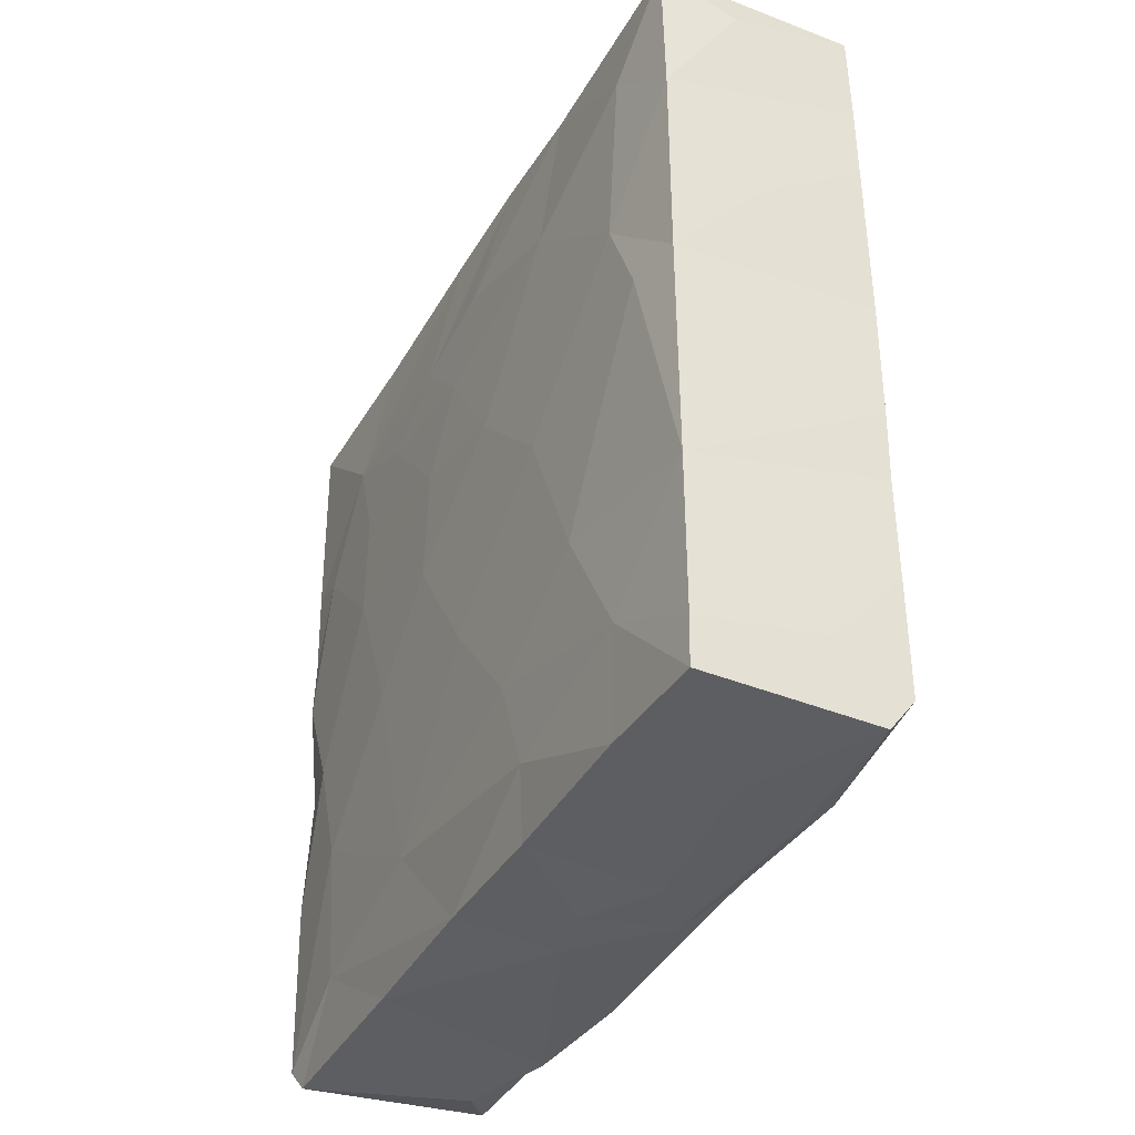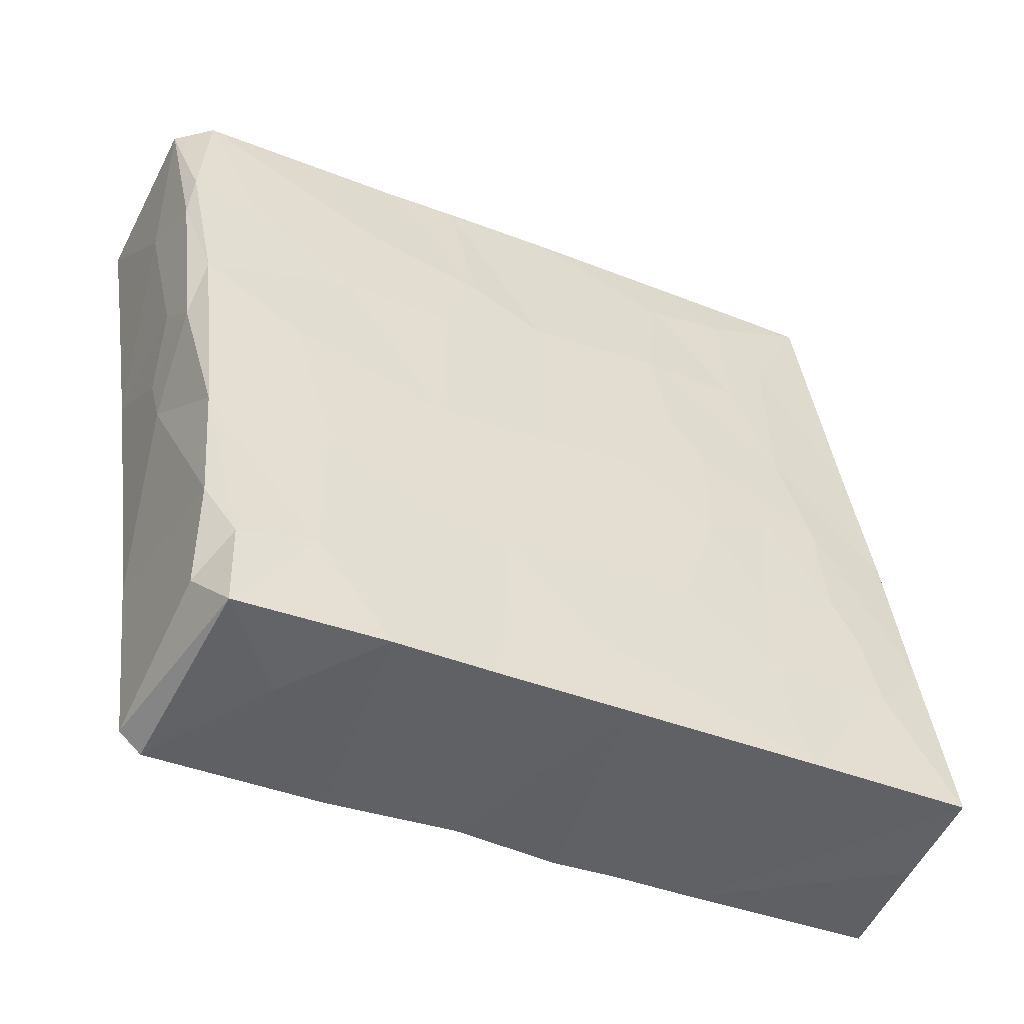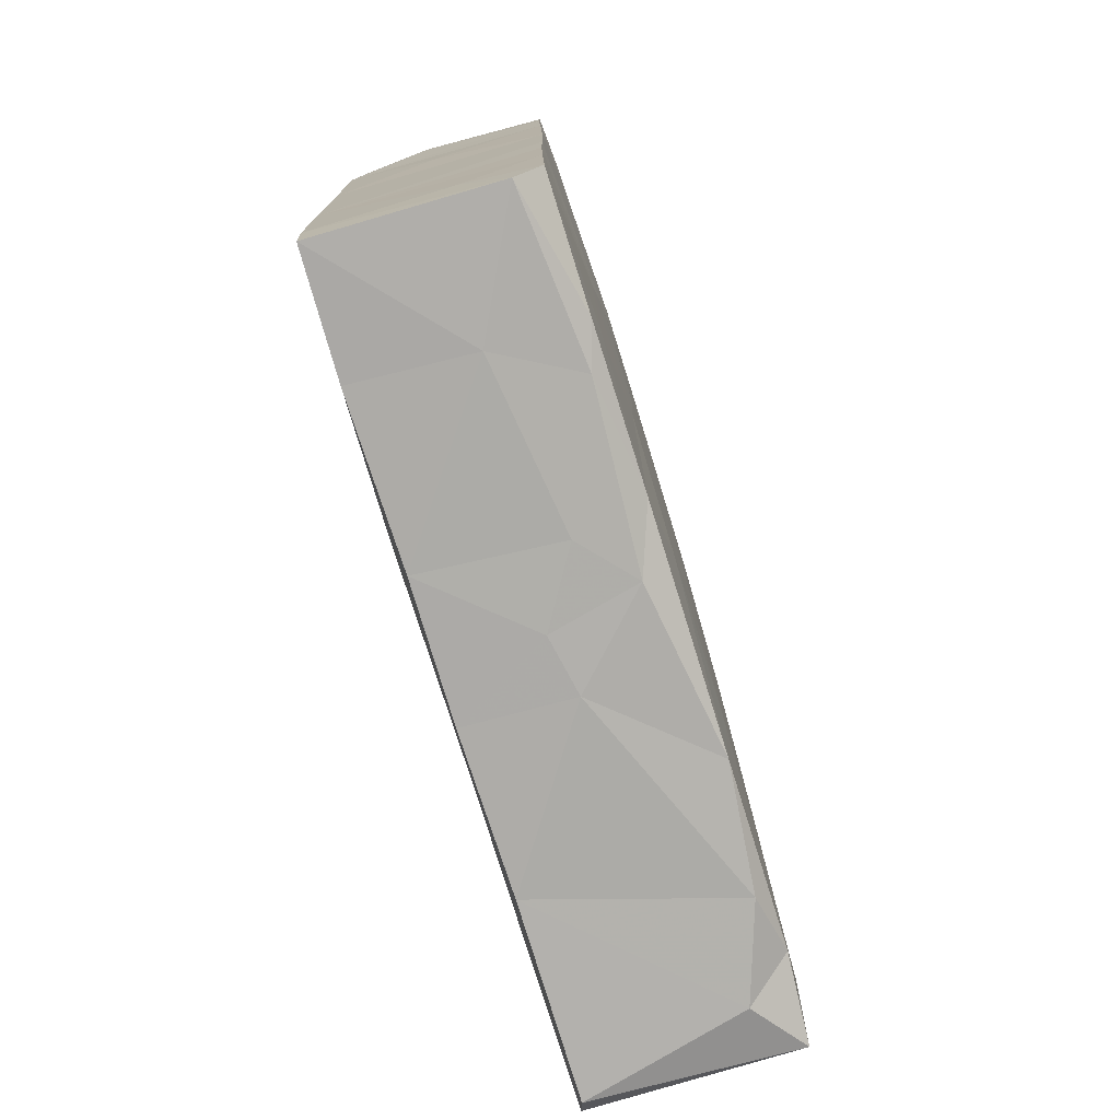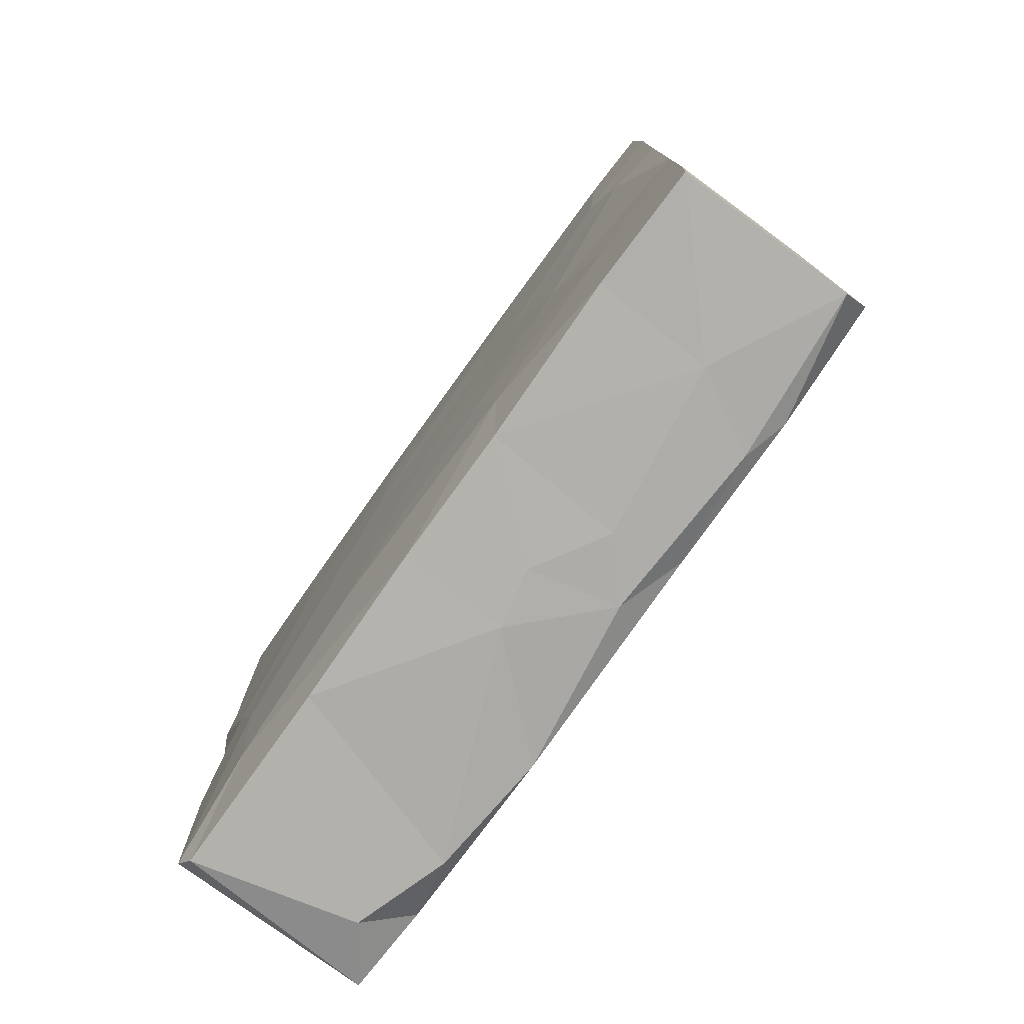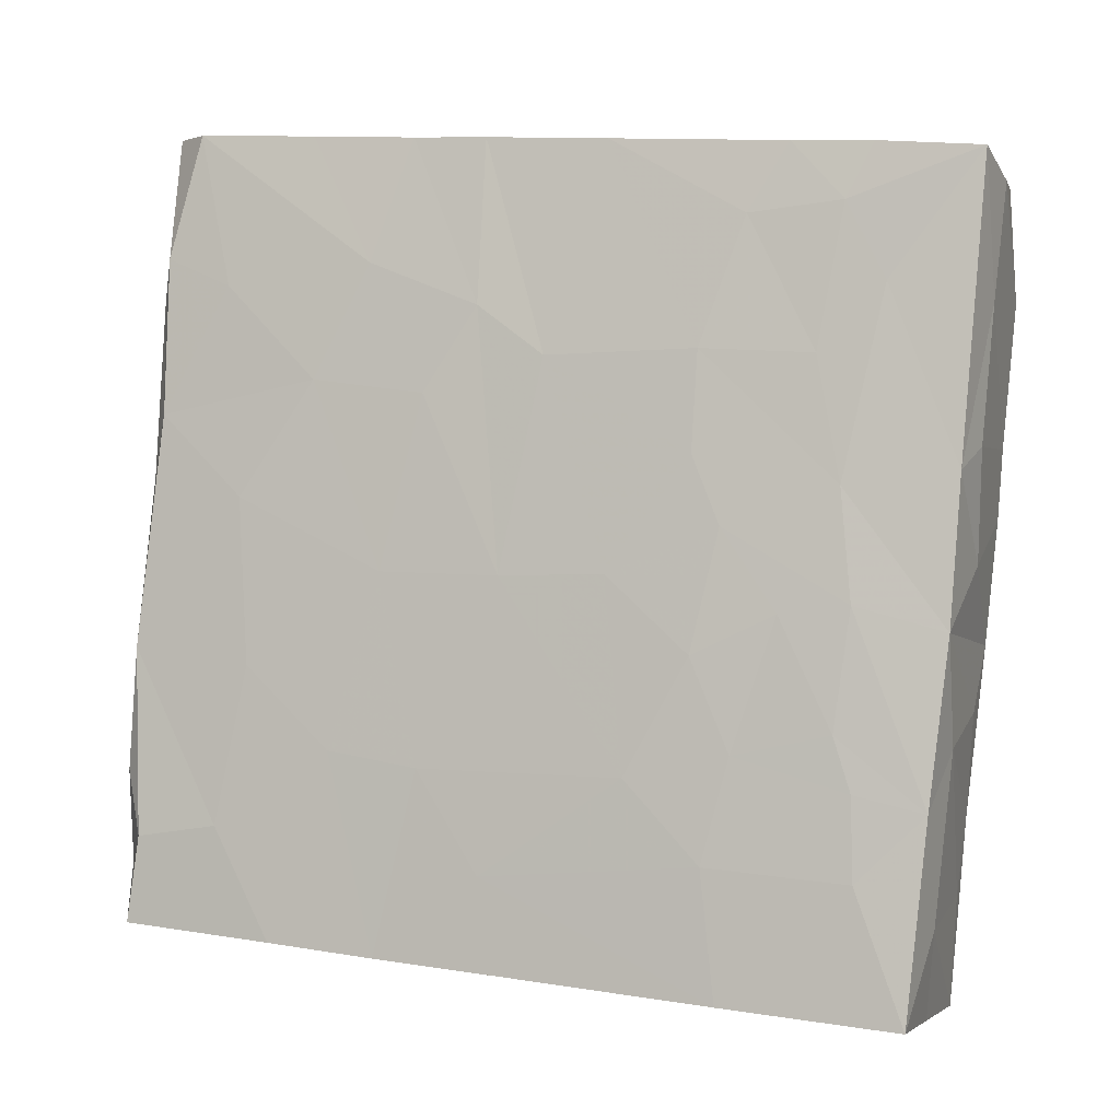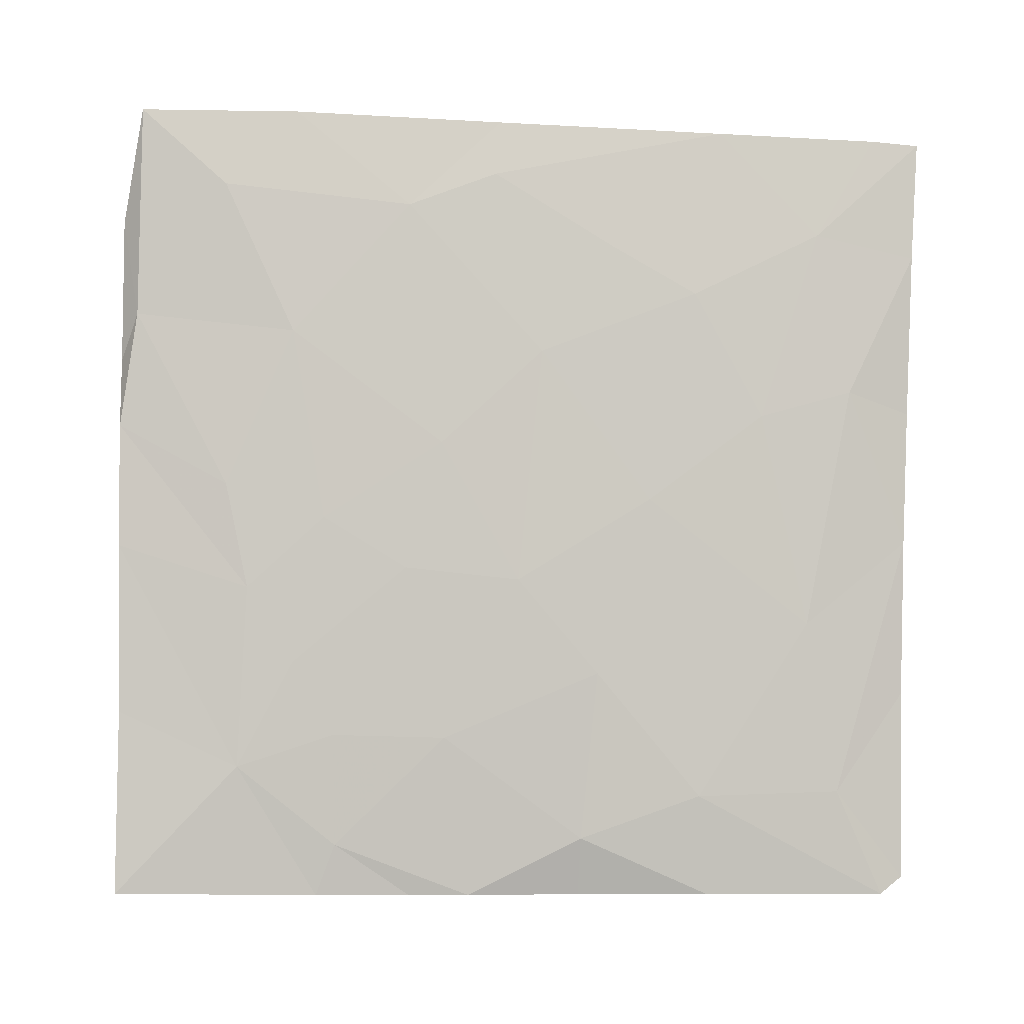
<metadata>
{"format":"obj","ext":"obj","renderer":"f3d","projection":"perspective","resolution":1024,"background":"white","views":[{"elev":-38.9,"azim":-42.8,"up":"+Y"},{"elev":-35.6,"azim":62.4,"up":"+Z"},{"elev":-77.7,"azim":1.1,"up":"+Y"},{"elev":-79.4,"azim":-51.5,"up":"+Y"},{"elev":13.6,"azim":108.3,"up":"+Z"},{"elev":-18.3,"azim":-94.4,"up":"+Z"}]}
</metadata>
<code>
v -0.02551 0.004357 0.03684
v -0.03206 0.041 0.06719
v 0.0273 -0.01816 -0.06317
v 0.02519 0.05034 0.006951
v 0.002833 0.07512 0.07708
v 0.006107 0.1075 -0.07015
v 0.01045 -0.03513 0.05436
v 0.03691 0.07047 -0.03804
v 0.01722 -0.03611 0.0159
v 0.007034 -0.03669 0.02241
v -0.0007374 0.1091 0.05143
v 0.004163 -0.03099 0.07571
v 0.01034 -0.03631 0.04637
v 0.04233 0.03808 -0.05941
v 0.04218 0.07465 -0.05988
v -0.006946 0.02124 -0.03099
v 0.03384 0.05623 -0.02523
v -0.005006 -0.03728 0.05009
v 0.03883 -0.03079 -0.0435
v 0.005789 0.1079 -0.04991
v -0.03018 0.09096 0.05373
v -0.0196 0.1005 0.07191
v 0.009628 0.09315 0.05557
v 0.03204 0.07393 -0.02011
v 0.0325 0.09426 -0.02448
v -0.01701 0.1093 0.02369
v -0.02759 0.01966 0.04482
v -0.0161 0.1091 0.01138
v 0.02485 0.1065 -0.06507
v 0.02973 -0.03447 -0.01174
v -0.0308 -0.03756 0.06611
v 0.01044 -0.01009 -0.06775
v -0.02765 -0.0185 0.04841
v -0.01689 -0.03639 0.01744
v 0.00377 -0.009579 0.07602
v 0.02231 0.06919 0.01581
v -0.003527 0.06912 -0.04249
v 0.01748 0.01543 0.03422
v -0.01492 0.07172 -0.004788
v 0.006484 0.05475 -0.06964
v 0.007074 0.1092 0.0287
v -0.02543 -0.03676 0.04539
v 0.007163 0.06907 0.06543
v -0.03257 0.07838 0.06762
v 0.02284 -0.01695 0.01502
v 0.007942 -0.03666 -0.001084
v -0.01046 -0.03603 -0.005757
v -0.0239 0.1095 0.04814
v -0.01203 0.03615 -0.01496
v 0.04247 0.01468 -0.05916
v 0.003494 0.00901 0.0762
v 0.006872 -0.03251 -0.06835
v 0.007842 0.0237 -0.06896
v -0.003559 0.04897 -0.04268
v 0.01951 0.1084 -0.01927
v -0.000337 -0.0373 0.07436
v -0.008562 -0.02452 0.07271
v 0.02791 0.1078 -0.04774
v 0.03359 -0.03488 -0.03333
v 0.0192 0.08841 0.02331
v 0.0121 -0.02298 0.05036
v 0.04256 -0.004774 -0.05875
v -0.008214 0.1092 0.07046
v 0.03449 0.01995 -0.02713
v -0.02977 0.05741 0.05099
v 0.01299 0.02382 0.04909
v 0.03621 0.09565 -0.0384
v 0.02832 0.06589 -0.004879
v 0.0319 0.1067 -0.02667
v 0.002877 0.06836 -0.06132
v 0.01357 0.08268 0.04383
v -0.02305 0.03257 0.02559
v 0.02576 0.03182 0.005386
v 0.02444 0.09175 0.004761
v 0.0386 0.03236 -0.04361
v -0.03104 -0.0291 0.06655
v -0.008706 -0.01747 -0.02126
v 0.006554 -2.331e-05 -0.06888
v 0.002414 0.08912 0.07736
v 0.00315 -0.03674 0.008264
v 0.04205 -0.03203 -0.05864
v -0.02386 0.07807 0.02782
v 0.01524 0.03641 0.04143
v 0.02355 0.1077 0.001279
v -0.0195 -0.00836 0.0153
v 0.002441 0.02361 -0.05963
v 0.003481 0.02223 0.07654
v 0.01645 0.1074 0.0265
v -0.02001 -0.02495 0.02029
v 0.02558 0.07987 0.002618
v -0.03088 0.04171 0.05724
v -0.002294 -0.03607 -0.0325
v -0.0109 0.08524 -0.0171
v 0.0144 0.06295 0.04376
v -0.01042 0.1086 -0.009659
v 0.002428 0.1074 0.07706
v 0.006077 0.08523 0.06805
v 0.0063 0.07154 -0.0699
v 0.01824 -0.03339 0.02785
v 0.03422 0.003601 -0.02569
v -0.02203 0.1065 0.03095
v 0.007013 -0.0365 -0.06513
v -0.01571 0.08949 0.0008705
v 0.02601 0.01041 0.004502
v -0.03142 -0.000239 0.06684
v 0.01695 -0.005016 0.0354
v -0.01894 0.05063 0.008776
v 0.006063 0.04397 -0.06958
v -4.363e-05 0.002031 -0.05201
v 0.0005292 -0.02373 -0.0506
v 0.0006145 0.1087 -0.01853
v -0.001674 0.08627 -0.04821
v -0.01581 0.01224 -0.0001834
v 0.03071 -0.0128 -0.0129
v -0.01266 0.05667 -0.01331
v 0.04178 0.1059 -0.06025
v 0.006683 0.1093 0.008606
v -0.03245 0.1065 0.06697
v 0.03262 -0.03535 -0.0508
v -0.01622 0.06053 0.07205
v 0.01092 0.003457 0.05524
v 0.003379 0.04398 0.07678
v 0.03027 0.09055 -0.01552
v -0.002339 0.1077 -0.03859
v 0.01929 0.06341 0.02701
v -0.007327 0.07672 -0.03002
v 0.03803 -0.01639 -0.04032
f 32 52 78
f 78 86 53
f 53 86 108
f 98 6 29
f 70 40 108
f 78 109 86
f 52 32 3
f 52 109 78
f 70 98 40
f 98 112 6
f 3 32 62
f 78 53 50
f 40 98 15
f 81 52 3
f 32 78 62
f 62 78 50
f 53 108 14
f 15 98 116
f 116 98 29
f 108 40 14
f 81 102 52
f 110 109 52
f 112 98 70
f 81 119 102
f 52 102 110
f 81 3 62
f 50 53 14
f 14 40 15
f 58 6 20
f 50 14 75
f 81 62 127
f 14 15 75
f 54 70 108
f 37 112 70
f 81 127 19
f 70 54 37
f 62 100 127
f 110 102 92
f 108 86 54
f 116 67 15
f 50 100 62
f 8 75 15
f 119 92 102
f 37 126 112
f 15 67 8
f 100 50 64
f 86 109 16
f 116 69 67
f 86 16 54
f 75 8 17
f 6 112 124
f 116 58 69
f 50 75 64
f 110 77 109
f 8 67 25
f 16 49 54
f 127 30 19
f 126 93 112
f 95 124 112
f 58 20 55
f 20 124 55
f 109 77 16
f 54 115 37
f 112 93 95
f 59 92 119
f 75 17 64
f 67 69 25
f 69 58 55
f 16 77 113
f 8 24 17
f 8 25 24
f 114 30 127
f 124 111 55
f 47 110 92
f 37 115 126
f 17 24 68
f 110 47 77
f 113 49 16
f 17 73 64
f 115 54 49
f 55 111 84
f 114 127 100
f 126 115 39
f 25 69 123
f 73 17 4
f 93 126 39
f 59 46 92
f 111 95 84
f 92 46 47
f 90 24 123
f 93 103 28
f 28 95 93
f 100 64 104
f 104 64 73
f 69 55 84
f 123 74 90
f 77 85 113
f 123 69 74
f 24 90 68
f 30 114 45
f 74 69 84
f 30 46 59
f 49 107 115
f 93 39 103
f 84 95 117
f 17 68 4
f 100 104 114
f 39 115 107
f 114 104 45
f 95 28 117
f 80 47 46
f 49 113 72
f 36 4 68
f 39 82 103
f 80 34 47
f 39 107 82
f 99 30 45
f 46 9 80
f 77 47 89
f 68 90 36
f 74 84 60
f 77 89 85
f 49 72 107
f 90 74 36
f 80 10 34
f 104 73 38
f 89 47 34
f 36 74 60
f 101 103 82
f 60 84 88
f 80 9 10
f 113 85 1
f 28 103 101
f 84 117 88
f 4 36 125
f 82 21 101
f 104 106 45
f 117 28 41
f 89 34 42
f 36 60 125
f 1 72 113
f 4 83 73
f 66 38 73
f 73 83 66
f 4 125 83
f 88 117 41
f 28 26 41
f 107 72 65
f 106 104 38
f 1 27 72
f 107 65 82
f 33 85 89
f 10 18 34
f 9 13 10
f 26 11 41
f 18 42 34
f 45 106 99
f 85 33 1
f 60 94 125
f 99 106 61
f 89 42 33
f 72 91 65
f 101 48 26
f 72 27 91
f 61 7 99
f 60 88 23
f 26 48 11
f 106 38 121
f 125 94 83
f 41 11 88
f 99 7 13
f 71 60 23
f 38 66 121
f 13 18 10
f 83 87 66
f 83 94 122
f 65 21 82
f 33 42 31
f 61 106 121
f 94 71 43
f 1 105 27
f 97 71 23
f 71 97 43
f 21 118 101
f 11 96 88
f 7 61 12
f 87 83 122
f 56 18 13
f 94 43 122
f 21 65 44
f 33 105 1
f 18 31 42
f 61 121 12
f 65 91 2
f 27 105 91
f 88 96 23
f 33 76 105
f 21 44 118
f 76 33 31
f 65 2 44
f 48 101 118
f 105 2 91
f 118 63 48
f 51 121 66
f 35 12 121
f 23 96 97
f 18 56 31
f 96 11 63
f 11 48 63
f 121 51 35
f 2 120 44
f 44 22 118
f 76 57 105
f 122 43 5
f 79 22 44
f 57 35 105
f 2 105 87
f 120 5 44
f 31 56 76
f 76 56 57
f 51 87 105
f 51 66 87
f 35 51 105
f 43 97 5
f 44 5 79
f 63 118 96
f 87 122 2
f 56 12 57
f 35 57 12
f 118 22 96
f 120 2 122
f 97 79 5
f 122 5 120
f 79 96 22
f 96 79 97
f 94 60 71
f 24 25 123
f 101 26 28
f 58 29 6
f 29 58 116
f 81 19 119
f 9 46 30
f 9 30 99
f 30 59 19
f 13 9 99
f 56 13 7
f 7 12 56
f 19 59 119
f 95 111 124
f 124 20 6

</code>
